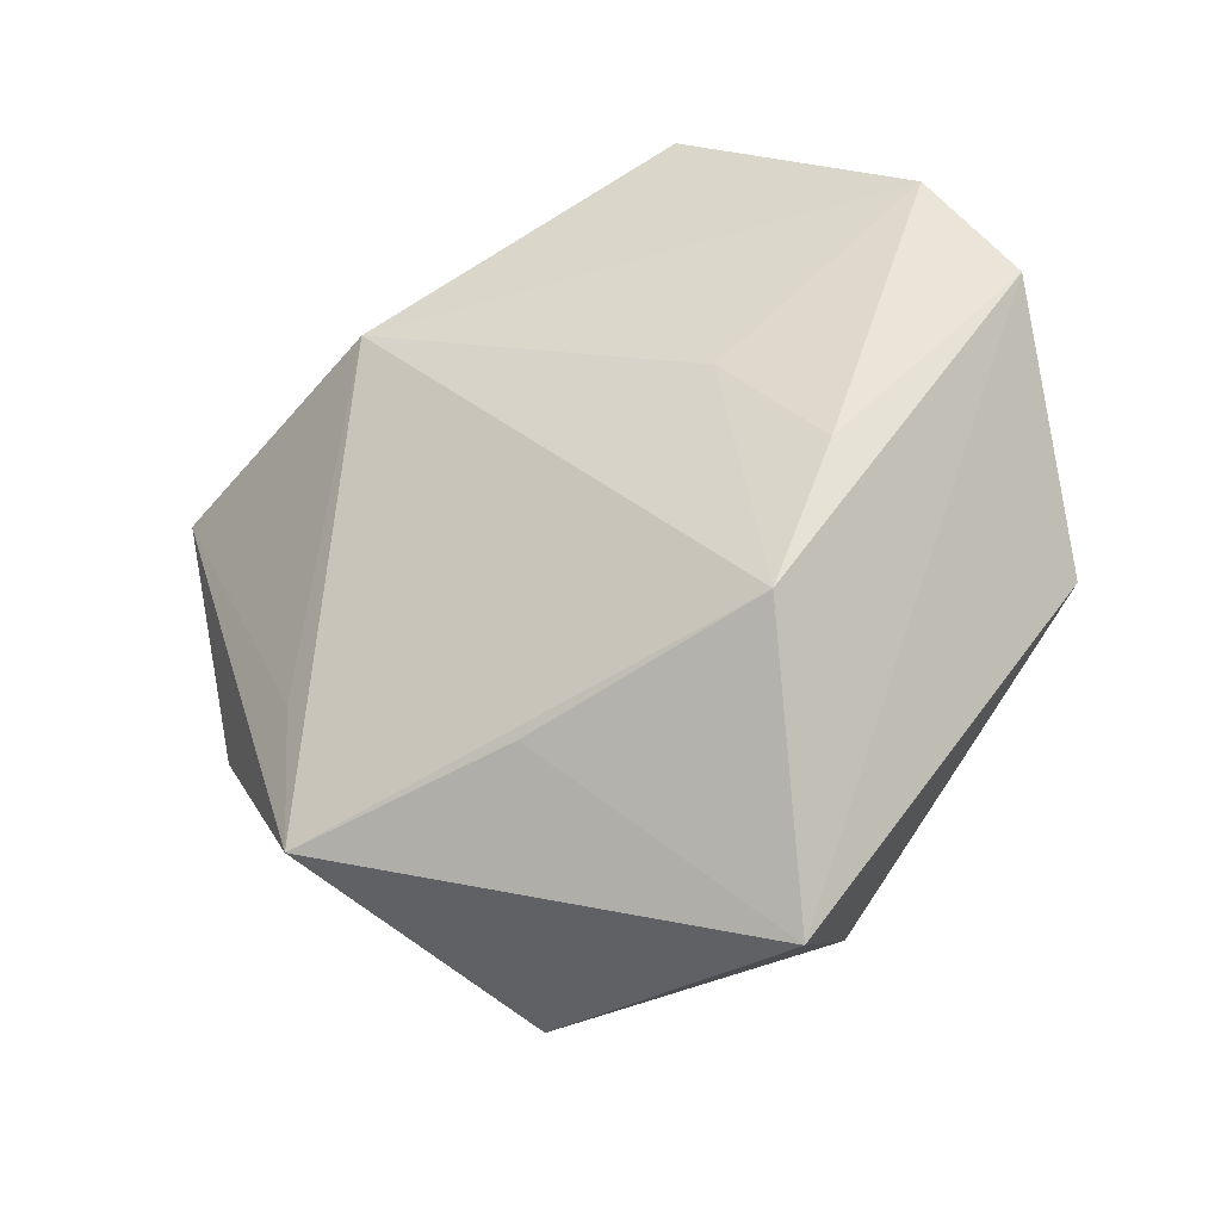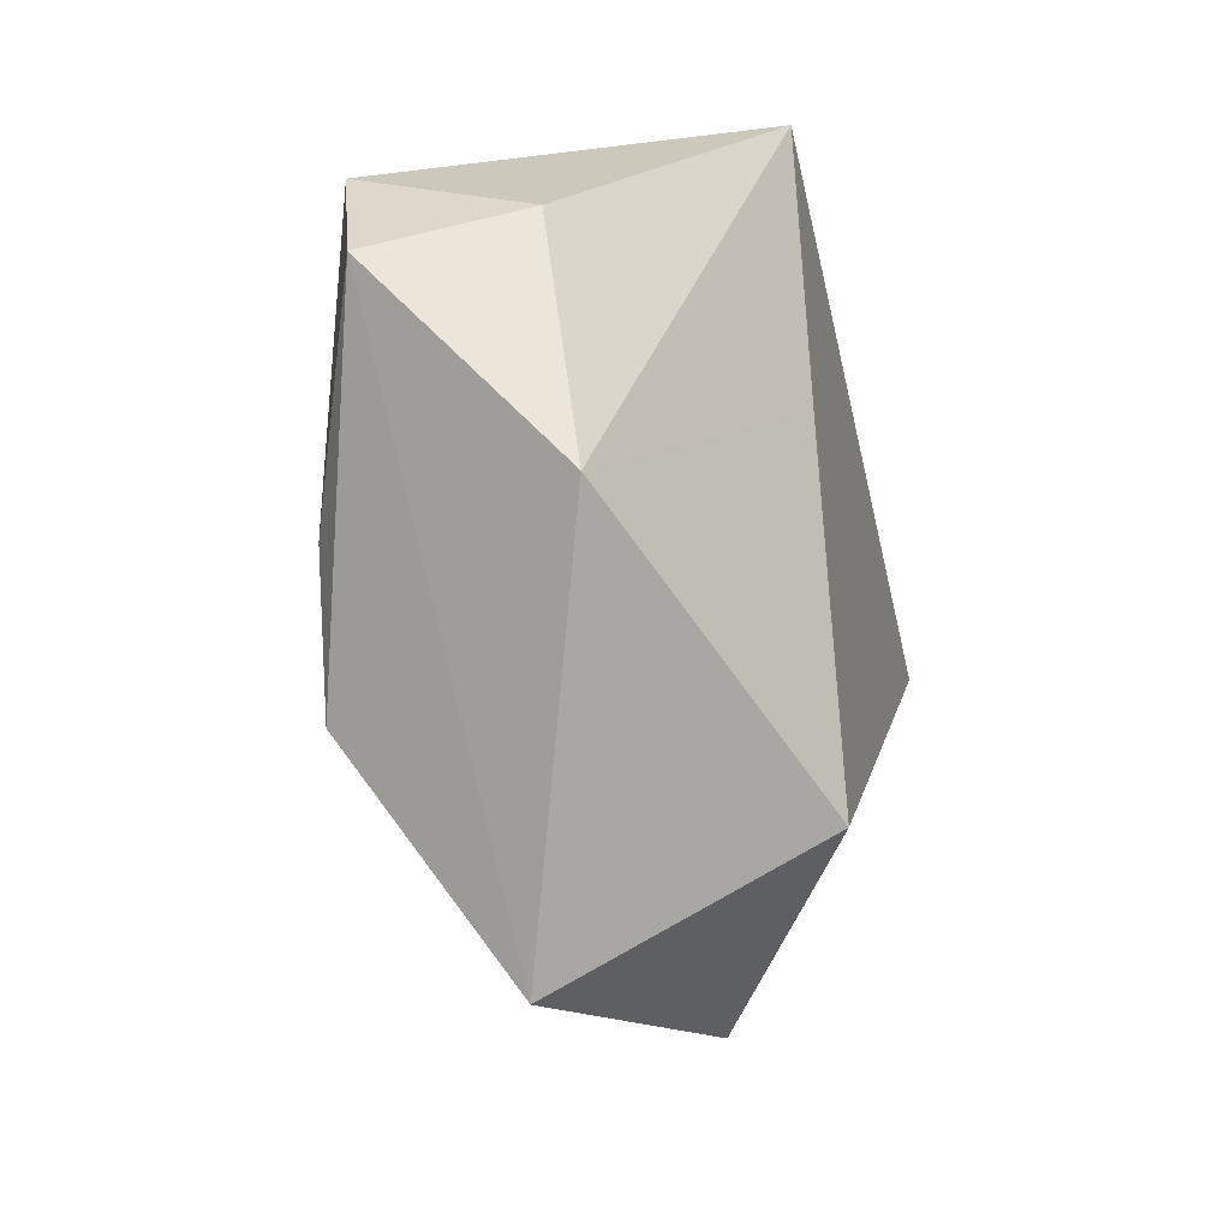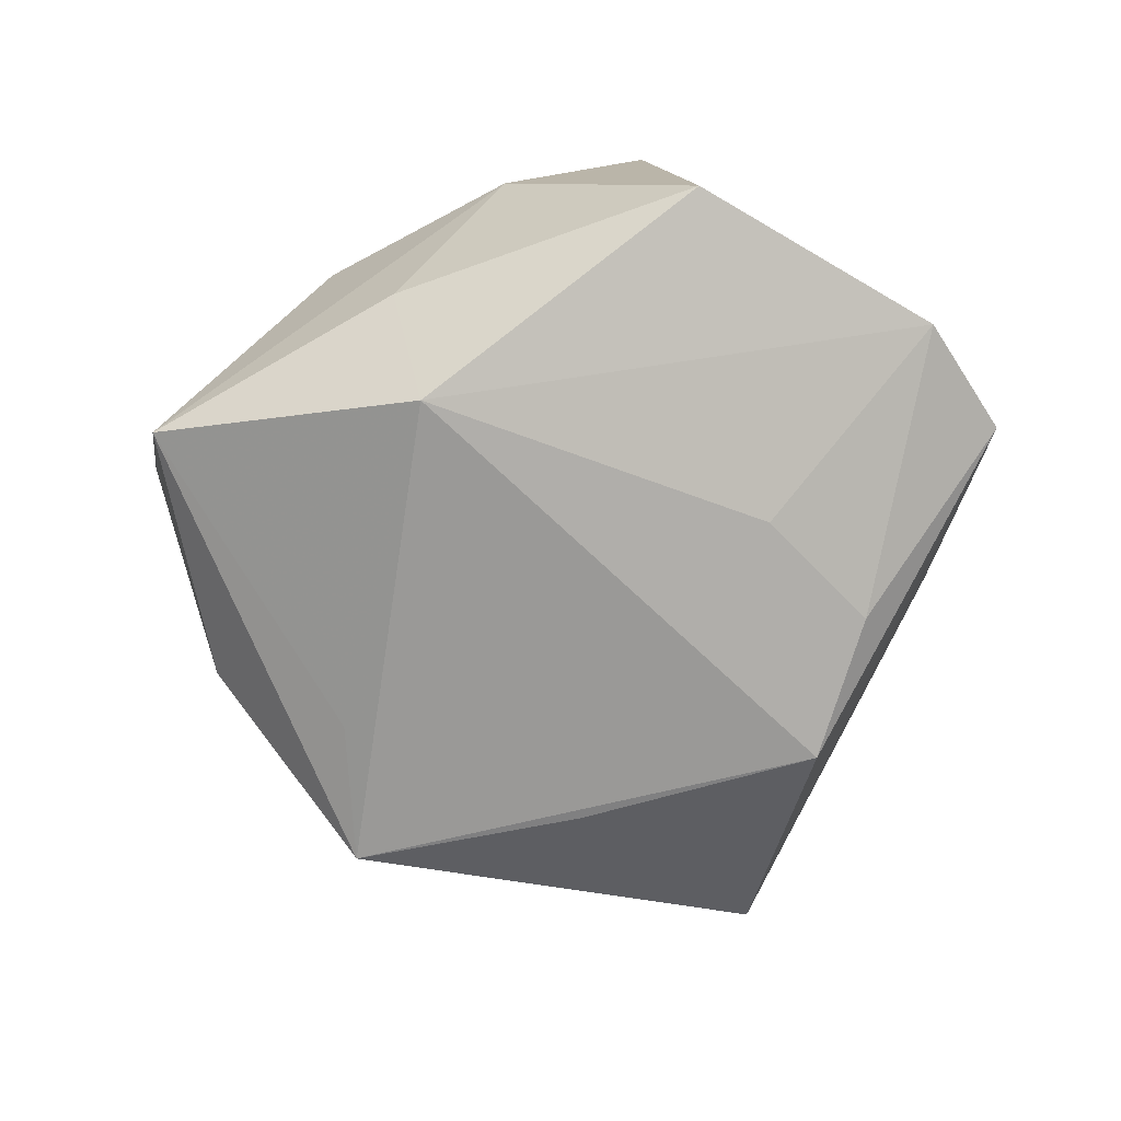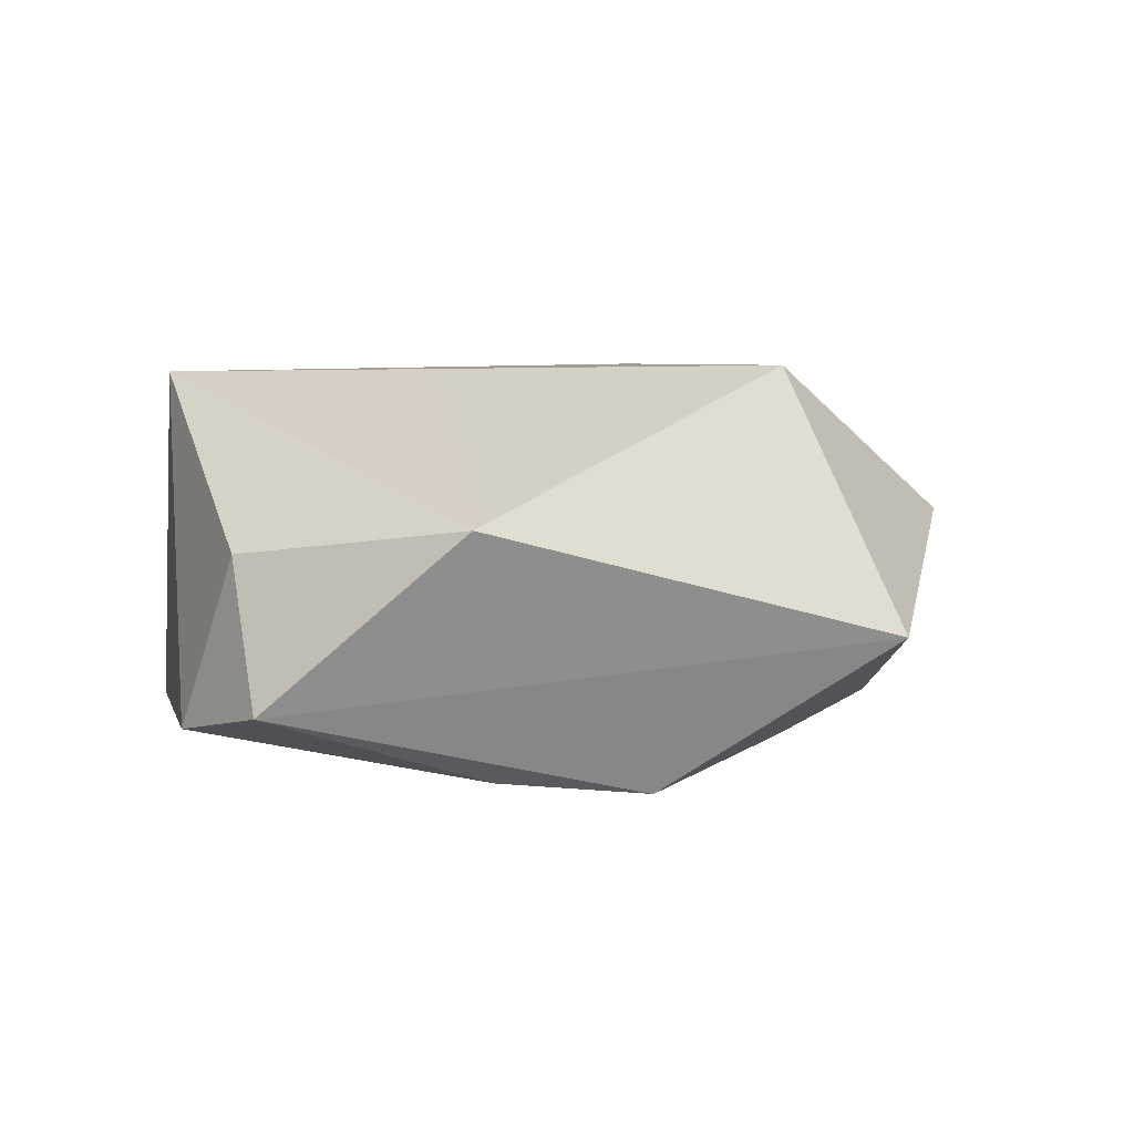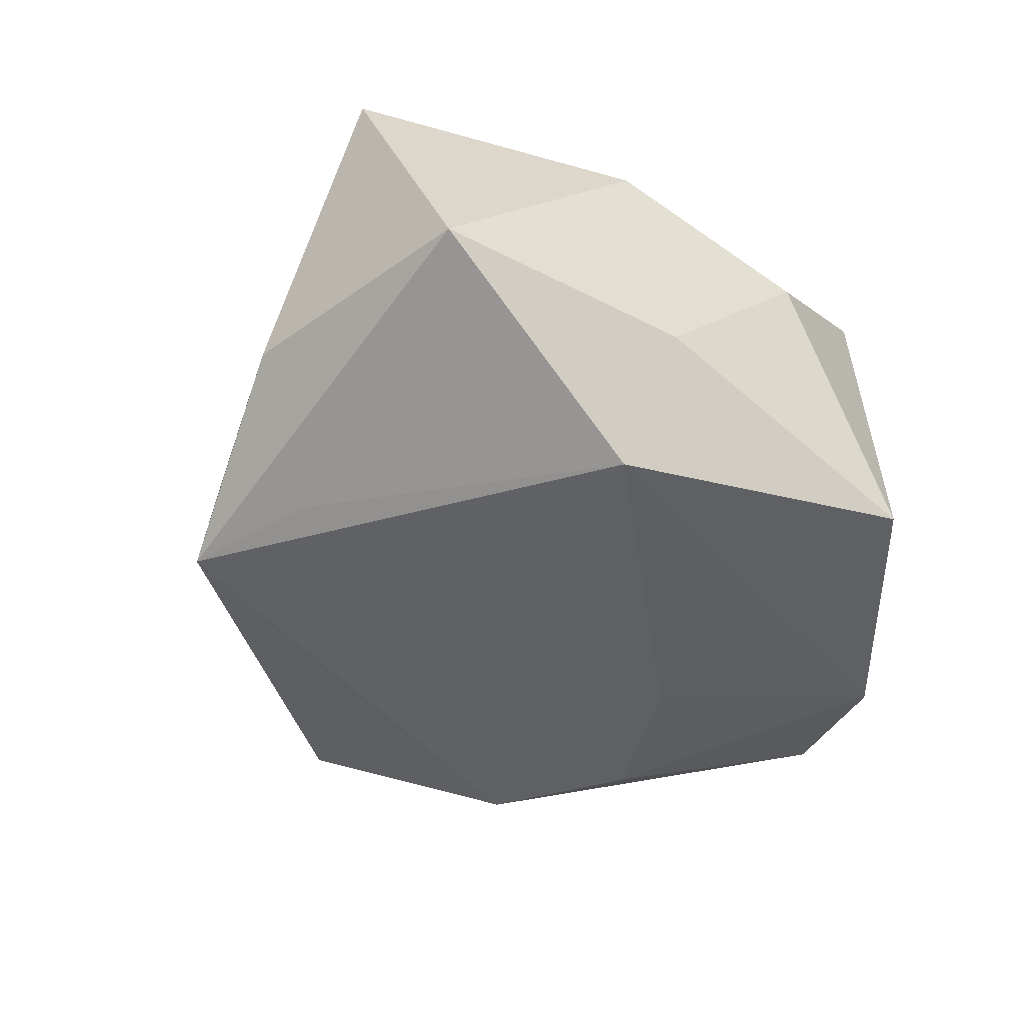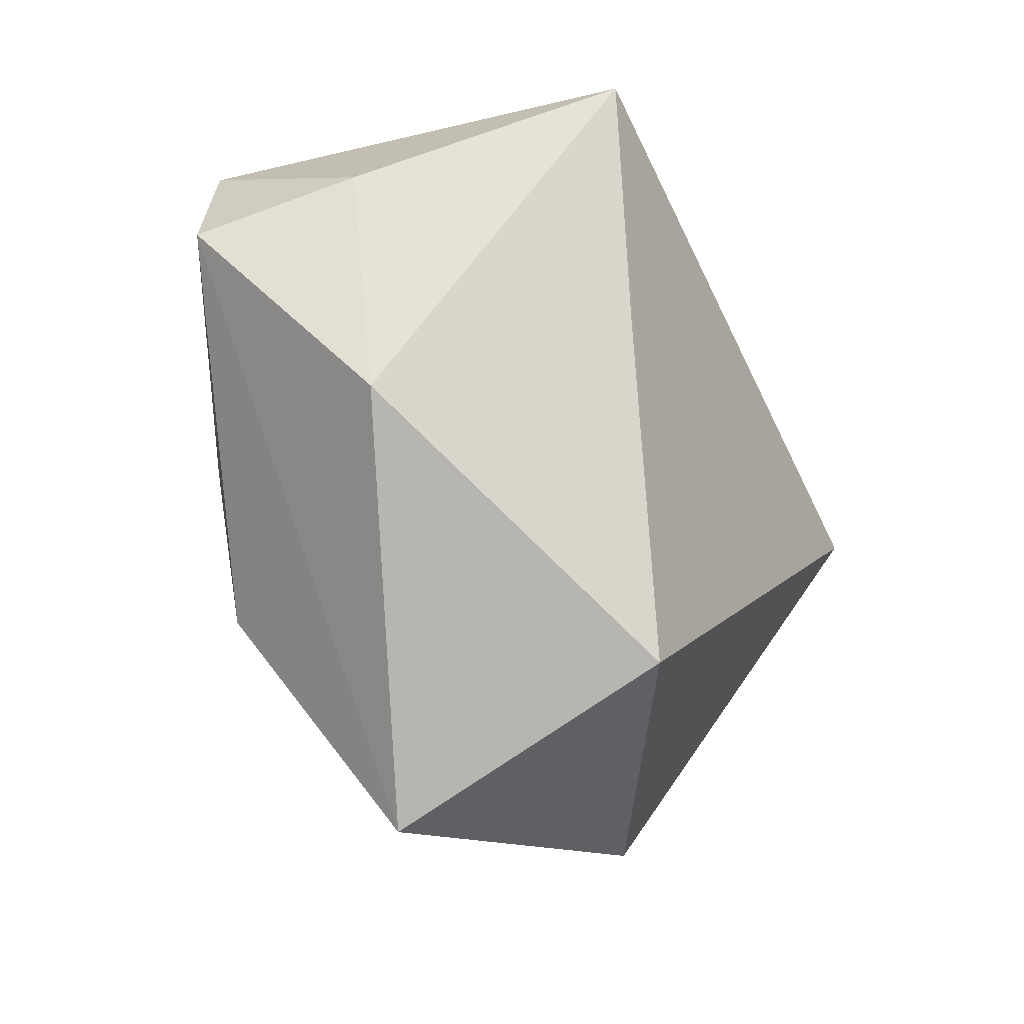
<metadata>
{"format":"obj","ext":"obj","renderer":"f3d","projection":"perspective","resolution":1024,"background":"white","views":[{"elev":-36.8,"azim":-148.1,"up":"+Y"},{"elev":-23.4,"azim":-71.8,"up":"+Y"},{"elev":-77.4,"azim":-177.2,"up":"+Z"},{"elev":10.4,"azim":-69.5,"up":"+Z"},{"elev":-55.4,"azim":122.5,"up":"+Z"},{"elev":-25.6,"azim":-57.3,"up":"+Y"}]}
</metadata>
<code>
v 0.02442 -0.0163 -0.01895
v 0.01363 0.01946 -0.02542
v -0.04745 0.01084 -0.00843
v -0.01106 0.03986 0.02058
v -0.02169 0.003797 -0.01913
v -0.01579 0.03883 -0.01511
v -0.03181 -0.007602 -0.01703
v -0.04041 0.01658 0.006129
v -0.02608 -0.02248 -0.01818
v -0.0004294 -0.02822 -0.01765
v 0.01678 0.02879 -0.01123
v 0.03904 -0.01223 -0.00952
v 0.04297 0.01572 -0.01427
v -0.04018 0.02291 -0.01217
v 0.02412 -0.03028 -0.002789
v -0.01113 0.009085 0.02192
v 0.04868 0.006335 0.01716
v -0.04216 -0.009862 0.01032
v -0.01009 -0.0307 0.0236
v 0.02552 0.02876 0.01324
v 0.004866 0.03866 0.007858
v 0.01205 -0.04208 0.006222
v -0.019 -0.04637 -0.001819
v 0.02422 -0.0316 -0.01783
f 17 4 19
f 9 2 24
f 8 4 14
f 18 4 8
f 17 12 13
f 13 12 24
f 14 4 6
f 6 2 14
f 15 12 17
f 24 12 15
f 16 4 18
f 18 19 16
f 16 19 4
f 3 8 14
f 18 8 3
f 14 2 5
f 2 9 5
f 23 19 18
f 18 3 23
f 23 3 9
f 24 2 1
f 1 13 24
f 2 13 1
f 21 6 4
f 11 13 2
f 2 6 11
f 11 21 13
f 6 21 11
f 7 3 14
f 9 3 7
f 14 5 7
f 7 5 9
f 10 9 24
f 24 23 10
f 10 23 9
f 24 15 22
f 22 23 24
f 19 23 22
f 17 19 22
f 22 15 17
f 17 13 20
f 13 21 20
f 20 4 17
f 20 21 4

</code>
